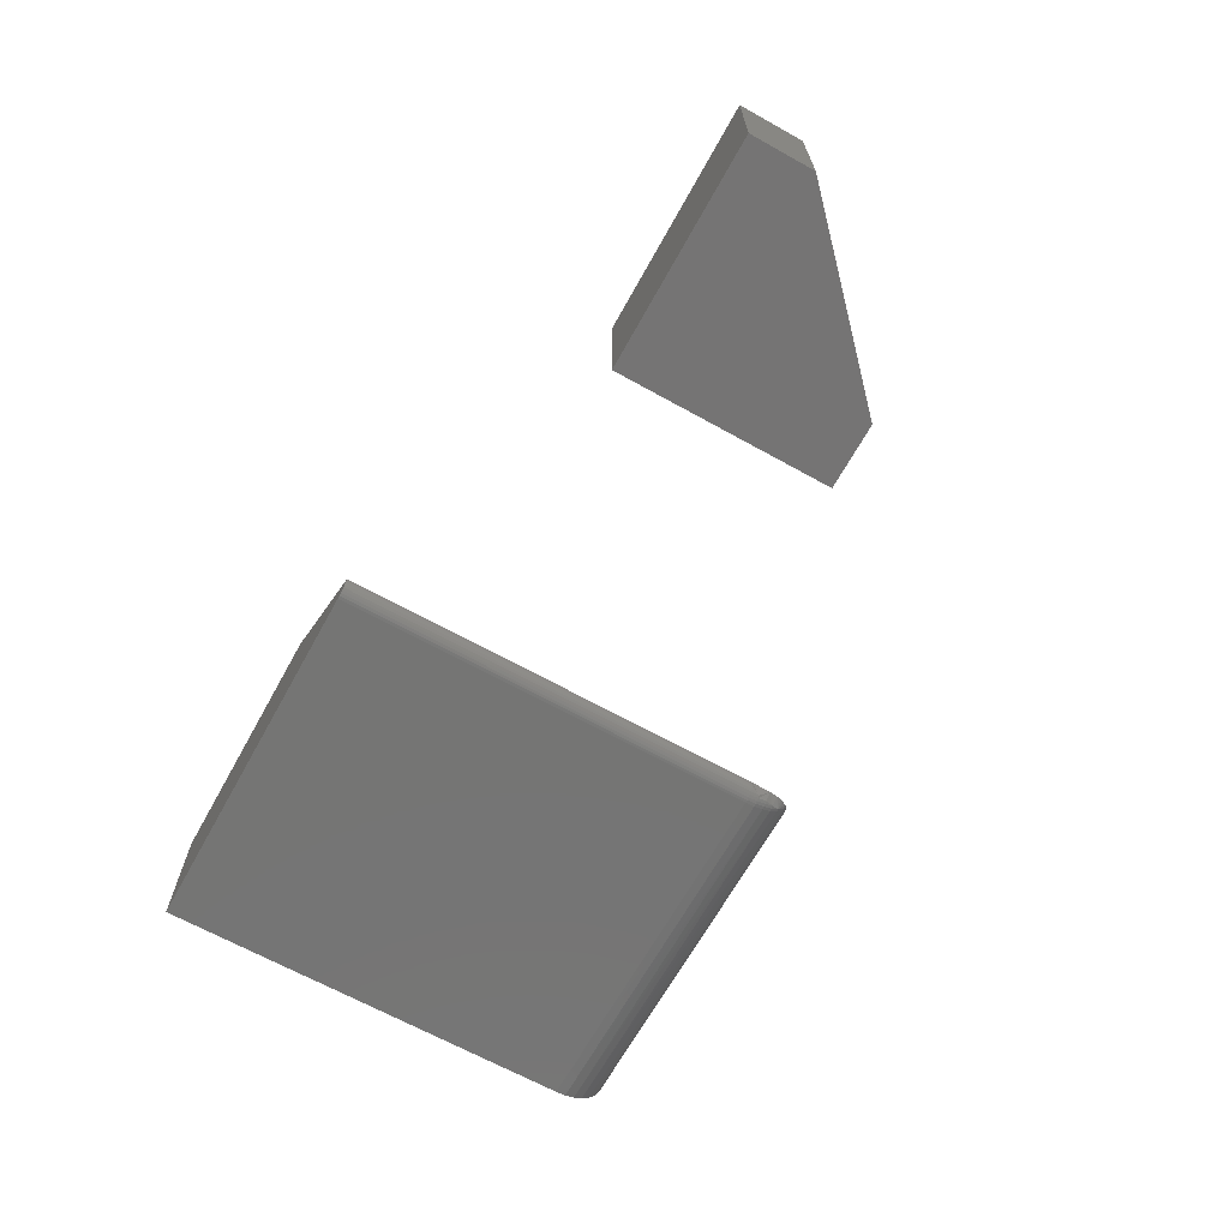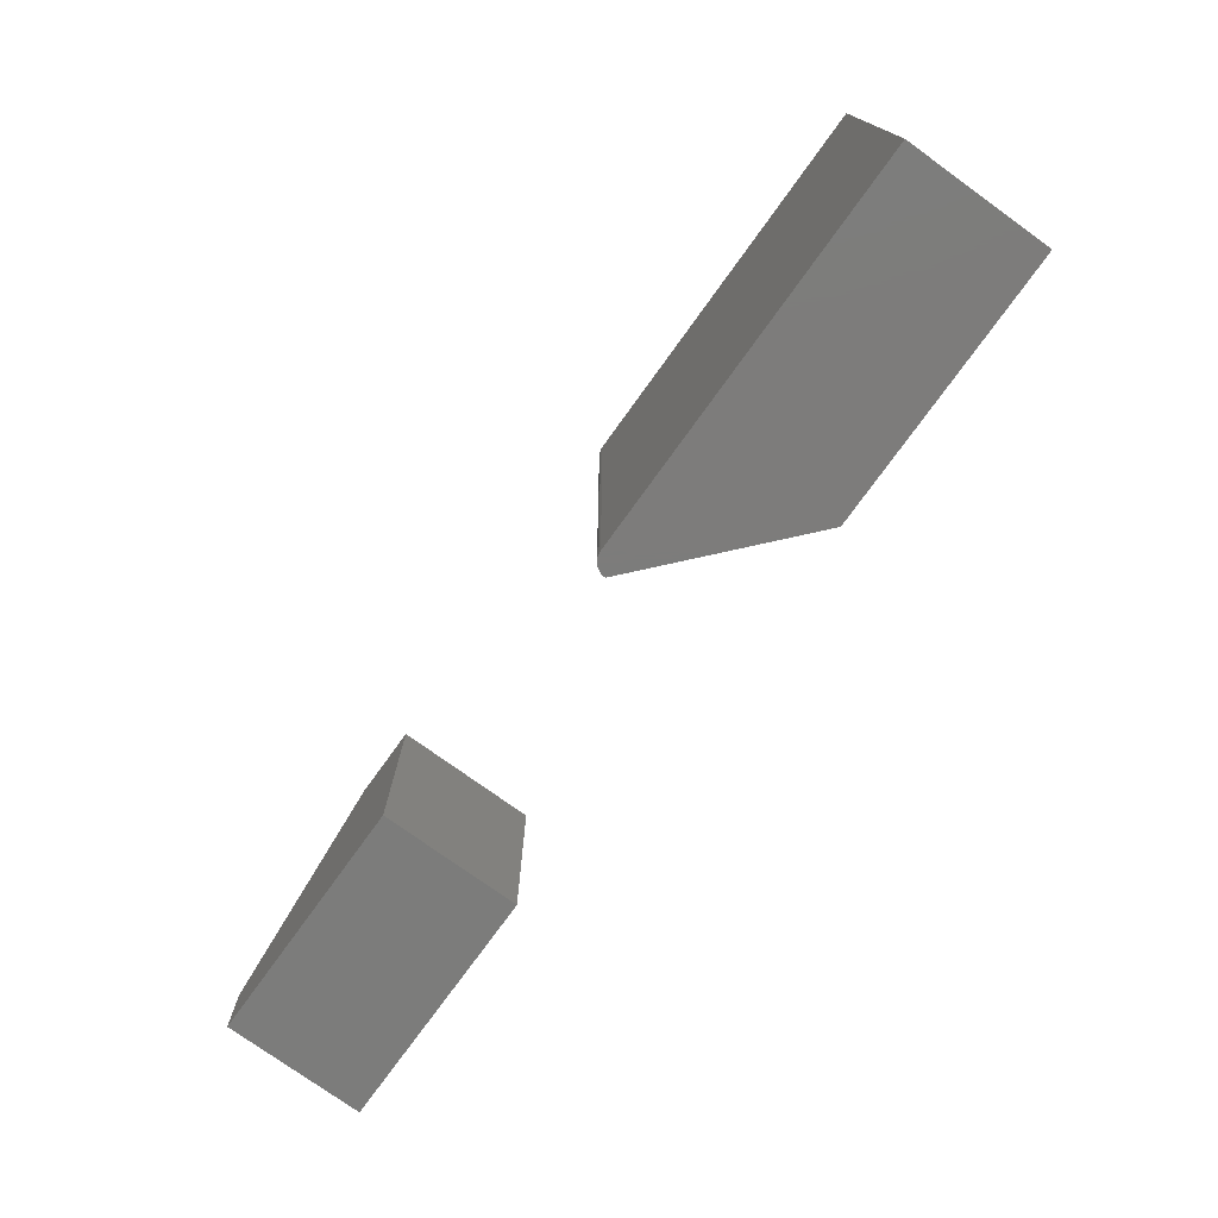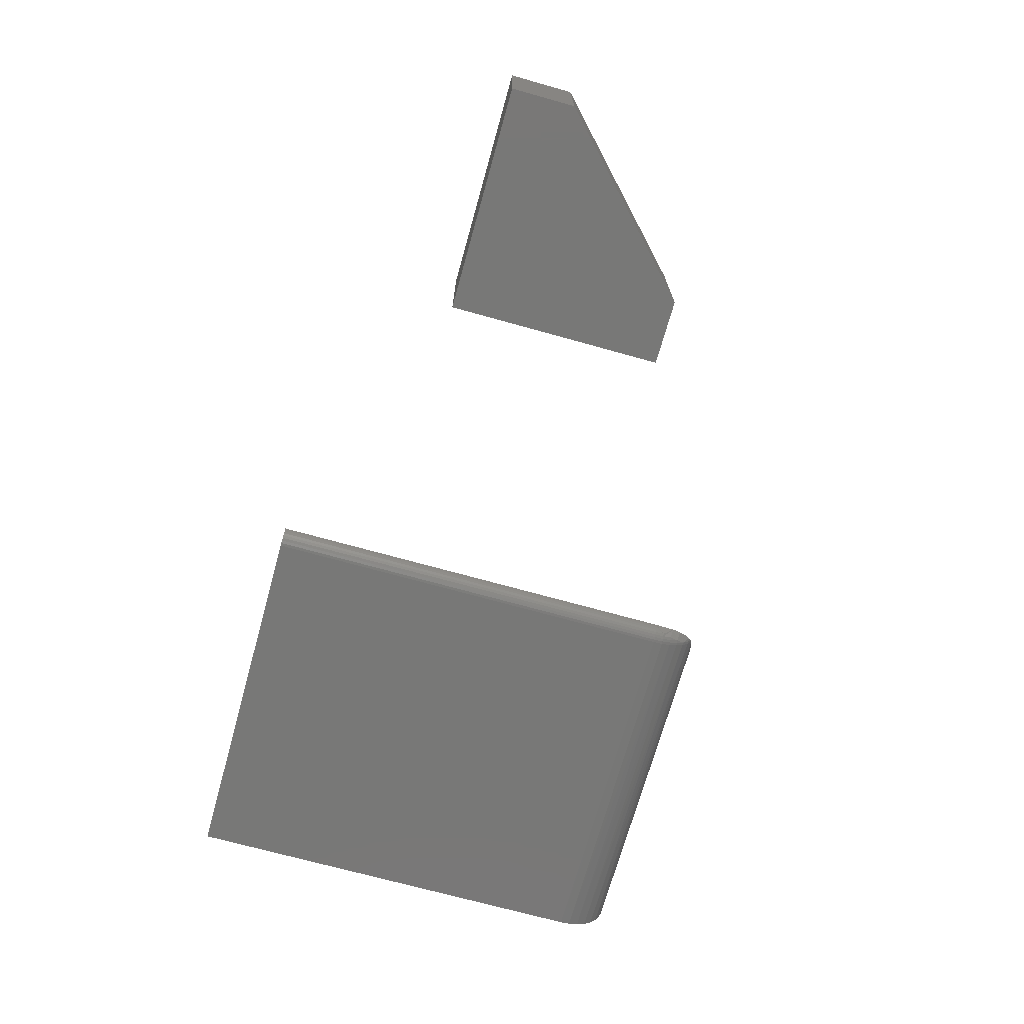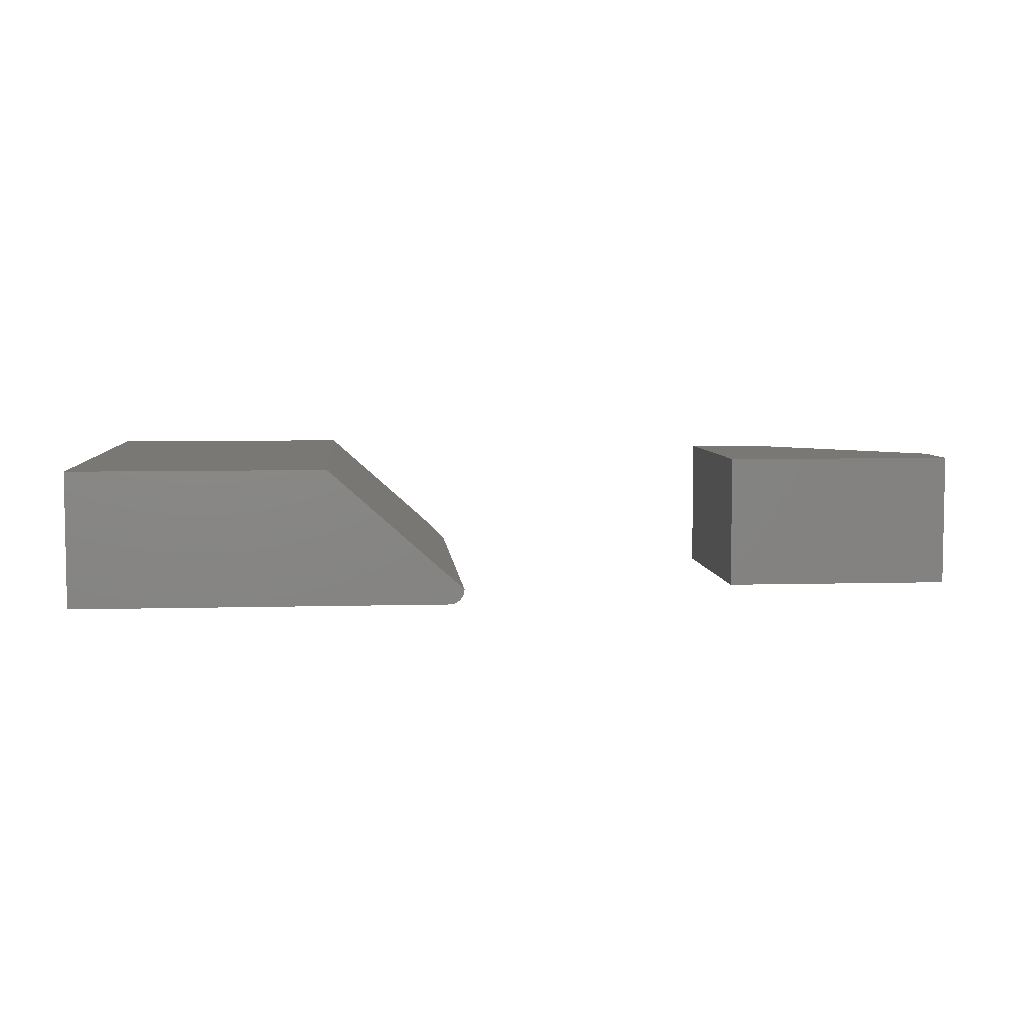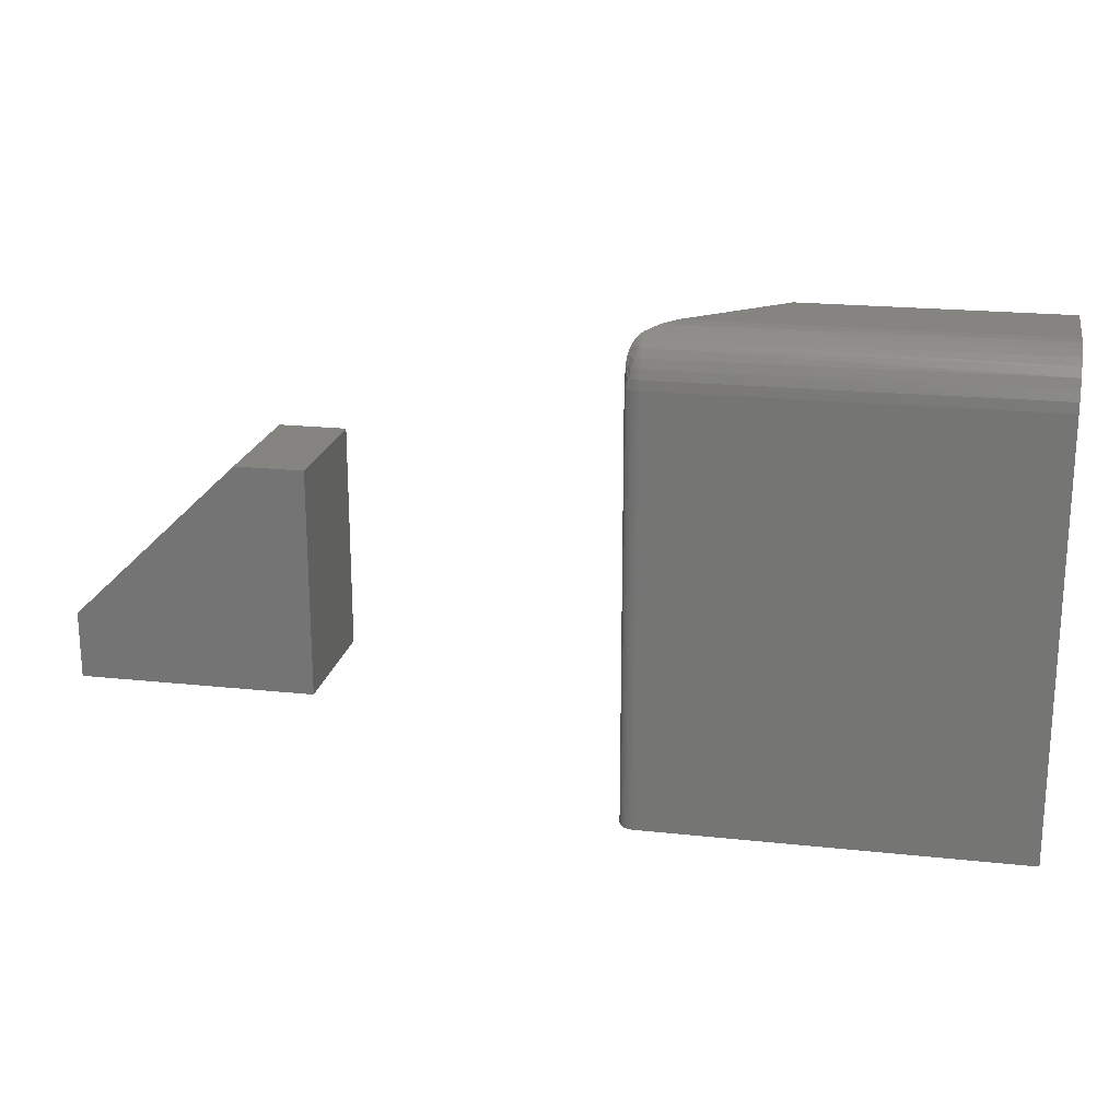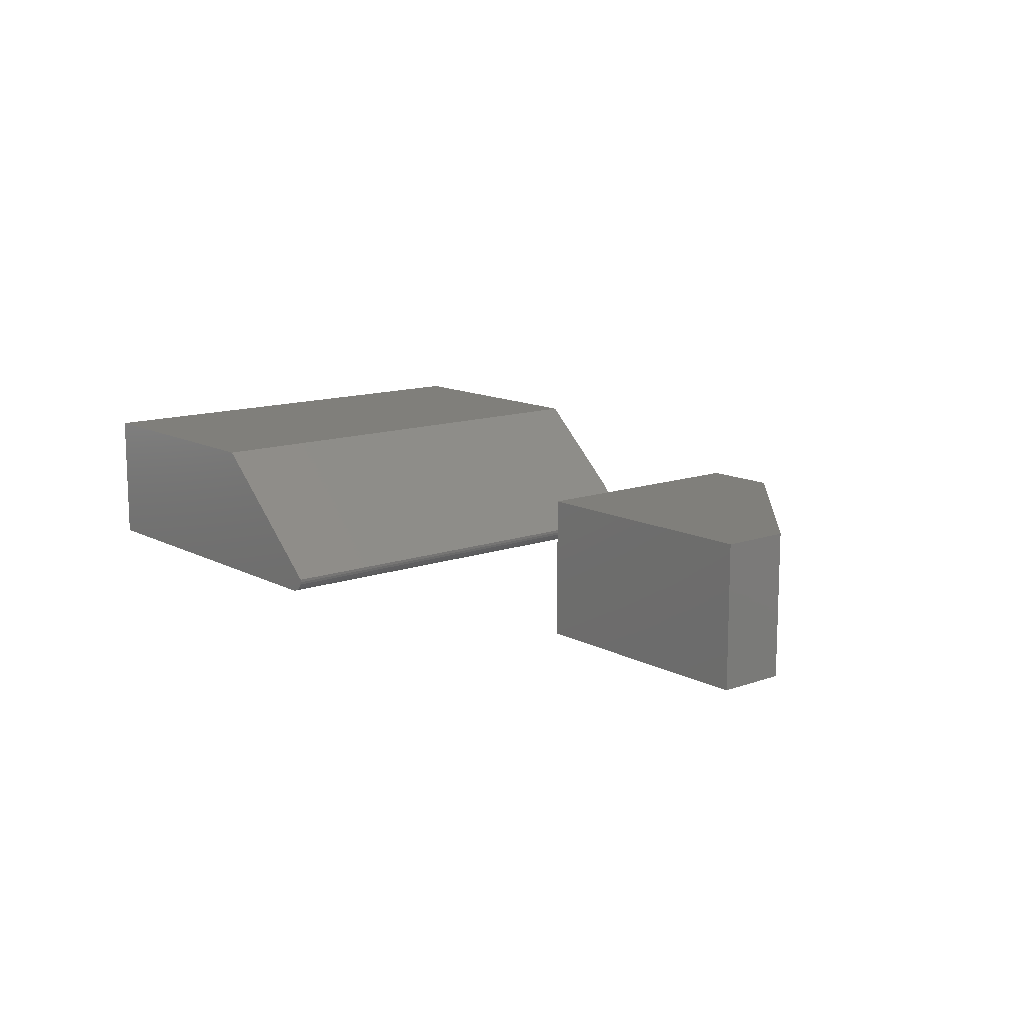
<metadata>
{"format":"stl","ext":"stl","renderer":"f3d","projection":"perspective","resolution":1024,"background":"white","views":[{"elev":-67.0,"azim":-119.1,"up":"+Y"},{"elev":-75.6,"azim":54.2,"up":"+Z"},{"elev":-70.8,"azim":-105.6,"up":"+Y"},{"elev":5.8,"azim":175.1,"up":"+Y"},{"elev":20.4,"azim":11.1,"up":"+Z"},{"elev":12.6,"azim":-129.6,"up":"+Y"}]}
</metadata>
<code>
# stl→obj: 69 verts, 130 faces
v -0.193 -0.116 0.3882
v -0.2024 -0.1244 0.3646
v -0.2008 -0.1229 0.3733
v -0.1992 -0.1215 0.378
v -0.1974 -0.1199 0.382
v -0.1953 -0.118 0.3854
v -0.1906 -0.1138 0.3904
v -0.1875 -0.1111 0.3923
v -0.1742 -0.09926 0.3968
v -0.1592 -0.08594 0.3984
v -0.0625 3.556e-17 0.3984
v -0.2031 -0.125 0.3438
v -0.2031 -0.125 -0.1016
v -0.0625 7.806e-18 -0.1016
v 0.2021 -0.1246 0.3824
v 0.2021 -0.1163 0.3892
v -0.1875 -0.1195 0.3869
v -0.1875 -0.1268 0.3801
v 0.2021 -0.1314 0.3741
v -0.1875 -0.1327 0.3722
v 0.2021 -0.1365 0.3647
v -0.1875 -0.137 0.3632
v 0.2021 -0.1396 0.3544
v 0.2021 -0.1069 0.3943
v 0.2021 -0.08594 0.3984
v 0.2021 -0.09661 0.3974
v -0.1875 -0.1406 0.3438
v 0.2021 -0.1406 0.3438
v -0.1875 -0.1397 0.3537
v 0.2021 2.25e-17 -0.1016
v 0.2021 -0.1406 -0.1016
v -0.1875 -0.1406 -0.1016
v -0.1905 -0.1403 -0.1016
v -0.1935 -0.1394 -0.1016
v -0.1962 -0.138 -0.1016
v -0.1985 -0.136 -0.1016
v -0.2005 -0.1337 -0.1016
v -0.2019 -0.131 -0.1016
v -0.2028 -0.128 -0.1016
v -0.2028 -0.128 0.3438
v -0.2019 -0.131 0.3438
v -0.2005 -0.1337 0.3438
v -0.1985 -0.136 0.3438
v -0.1962 -0.138 0.3438
v -0.1935 -0.1394 0.3438
v -0.1905 -0.1403 0.3438
v -0.1935 -0.1188 0.386
v -0.1905 -0.1193 0.3867
v -0.1985 -0.1352 0.3528
v -0.1962 -0.1371 0.3532
v -0.1962 -0.1346 0.3623
v -0.1935 -0.1317 0.3715
v -0.1905 -0.1265 0.3799
v -0.1905 -0.1324 0.372
v -0.1935 -0.1386 0.3534
v -0.1905 -0.1394 0.3536
v -0.1935 -0.1359 0.3628
v -0.1905 -0.1368 0.3631
v 0.2021 5.025e-17 0.3984
v -0.75 -0.1406 0.01562
v -0.5078 -0.1406 0.01562
v -0.75 -0.1406 0.08355
v -0.5078 -0.1406 0.2476
v -0.5781 -0.1406 0.2476
v -0.5781 3.357e-17 0.2476
v -0.5078 4.138e-17 0.2476
v -0.75 4.242e-18 0.08355
v -0.5078 2.689e-17 0.01562
v -0.75 0 0.01562
f 1 2 3
f 1 3 4
f 1 4 5
f 1 5 6
f 2 1 7
f 2 7 8
f 2 8 9
f 2 9 10
f 2 10 11
f 2 11 12
f 12 11 13
f 13 11 14
f 15 16 17
f 17 18 15
f 19 15 18
f 18 20 19
f 21 19 20
f 20 22 21
f 23 21 22
f 8 17 16
f 8 16 24
f 8 24 9
f 25 10 26
f 26 10 9
f 26 9 24
f 27 28 29
f 29 28 23
f 29 23 22
f 14 30 31
f 14 31 32
f 14 32 33
f 14 33 34
f 14 34 35
f 14 35 36
f 14 36 37
f 14 37 38
f 14 38 39
f 14 39 13
f 32 31 27
f 27 31 28
f 12 13 40
f 40 13 39
f 40 39 41
f 41 39 38
f 41 38 42
f 42 38 37
f 42 37 43
f 43 37 36
f 43 36 44
f 44 36 35
f 44 35 45
f 45 35 34
f 45 34 46
f 46 34 33
f 46 33 27
f 27 33 32
f 47 1 6
f 1 47 48
f 1 48 7
f 7 48 17
f 8 7 17
f 49 12 40
f 49 40 41
f 49 41 42
f 49 42 43
f 2 12 49
f 2 49 50
f 2 50 51
f 2 51 52
f 2 52 3
f 53 47 6
f 53 6 5
f 53 5 4
f 53 4 3
f 53 3 52
f 53 52 54
f 53 54 20
f 53 20 18
f 53 18 17
f 53 17 48
f 53 48 47
f 49 43 50
f 50 43 44
f 50 44 55
f 55 44 45
f 55 45 56
f 56 45 46
f 56 46 29
f 29 46 27
f 51 50 57
f 57 50 55
f 57 55 58
f 58 55 56
f 58 56 22
f 22 56 29
f 22 20 58
f 58 20 54
f 58 54 57
f 57 54 52
f 57 52 51
f 25 59 10
f 10 59 11
f 14 11 30
f 30 11 59
f 59 25 26
f 59 26 24
f 59 24 16
f 59 16 15
f 59 15 19
f 59 19 21
f 59 21 23
f 59 23 28
f 59 28 31
f 59 31 30
f 60 61 62
f 62 61 63
f 62 63 64
f 65 66 67
f 67 66 68
f 67 68 69
f 62 67 60
f 60 67 69
f 63 66 64
f 64 66 65
f 62 64 67
f 67 64 65
f 61 68 63
f 63 68 66
f 60 69 61
f 61 69 68

</code>
